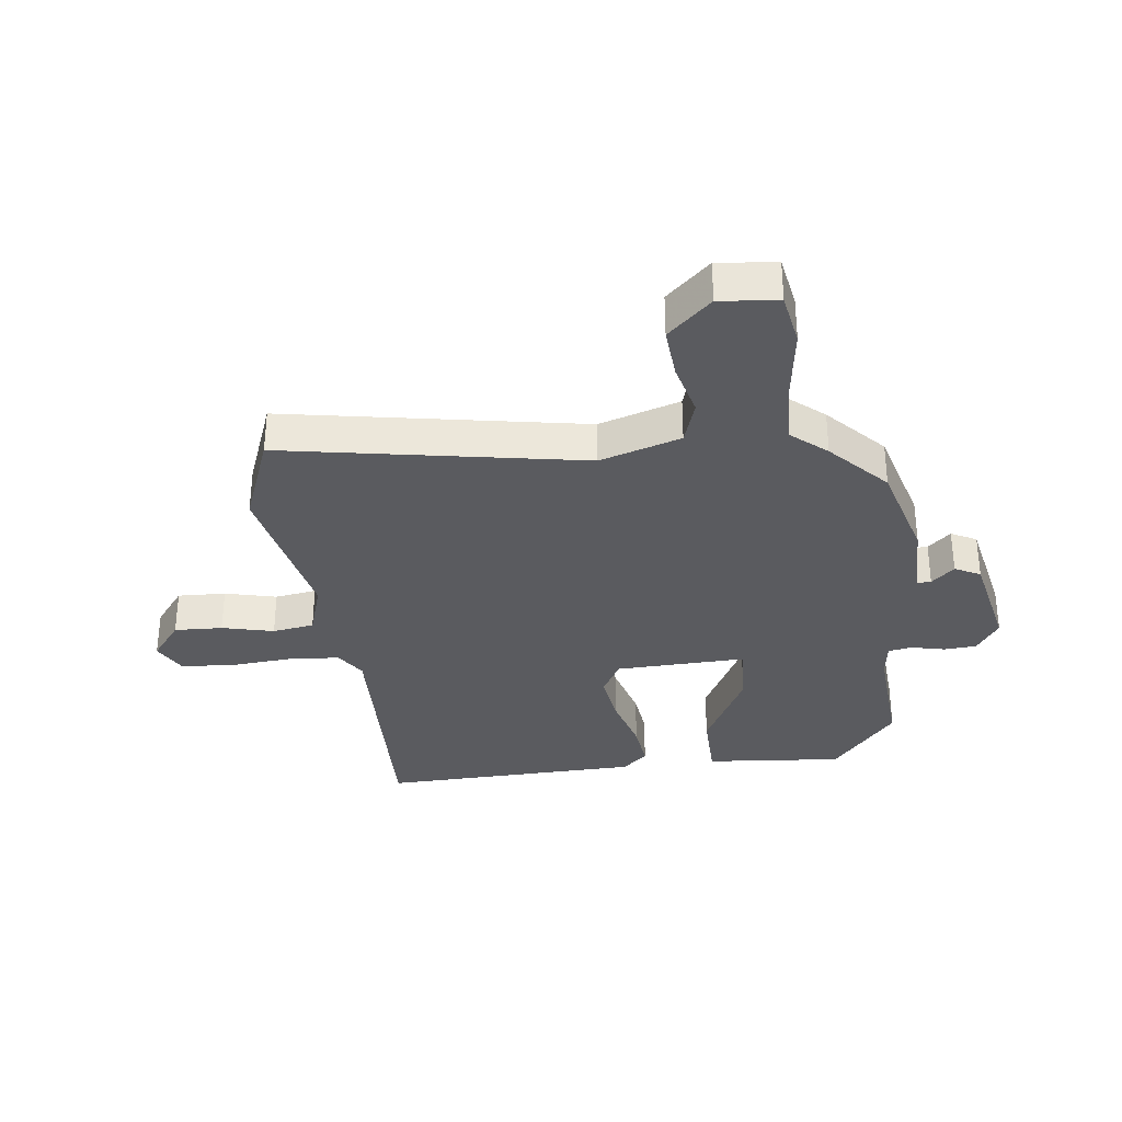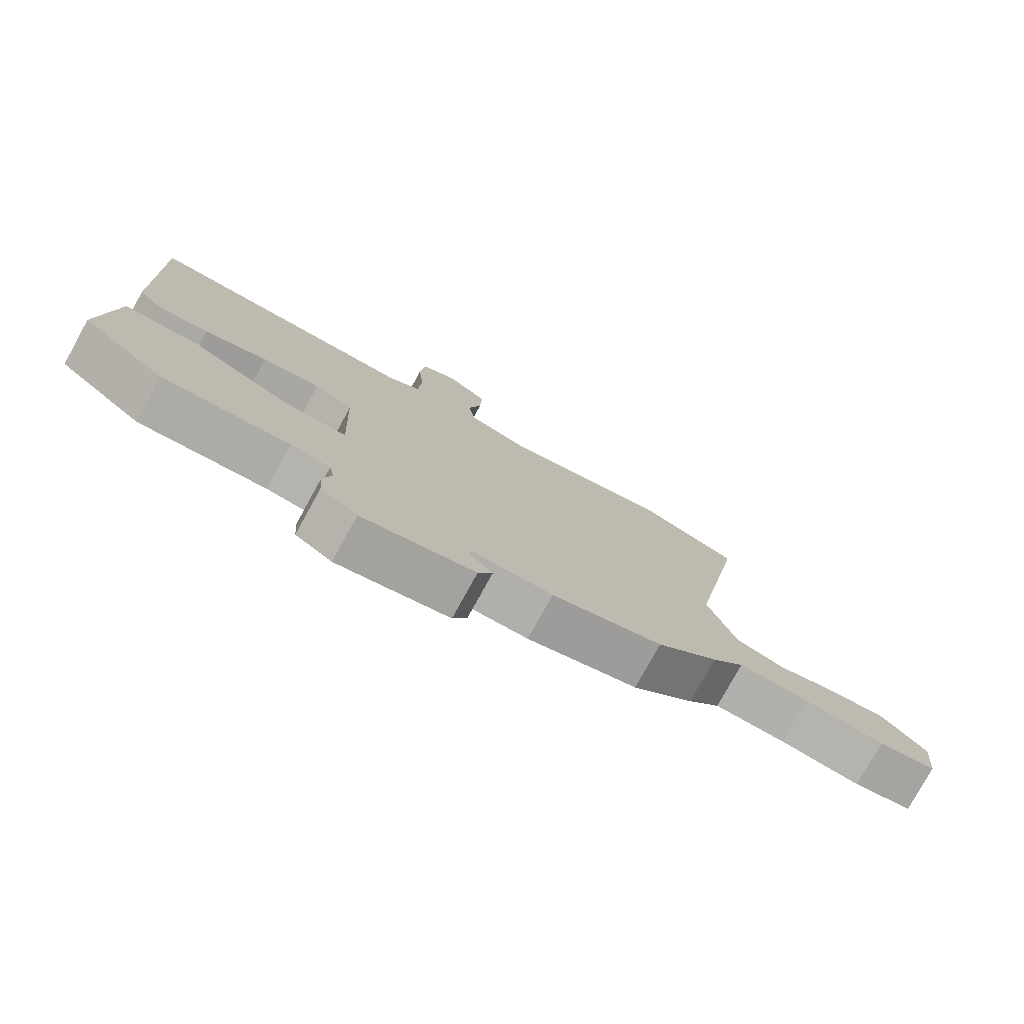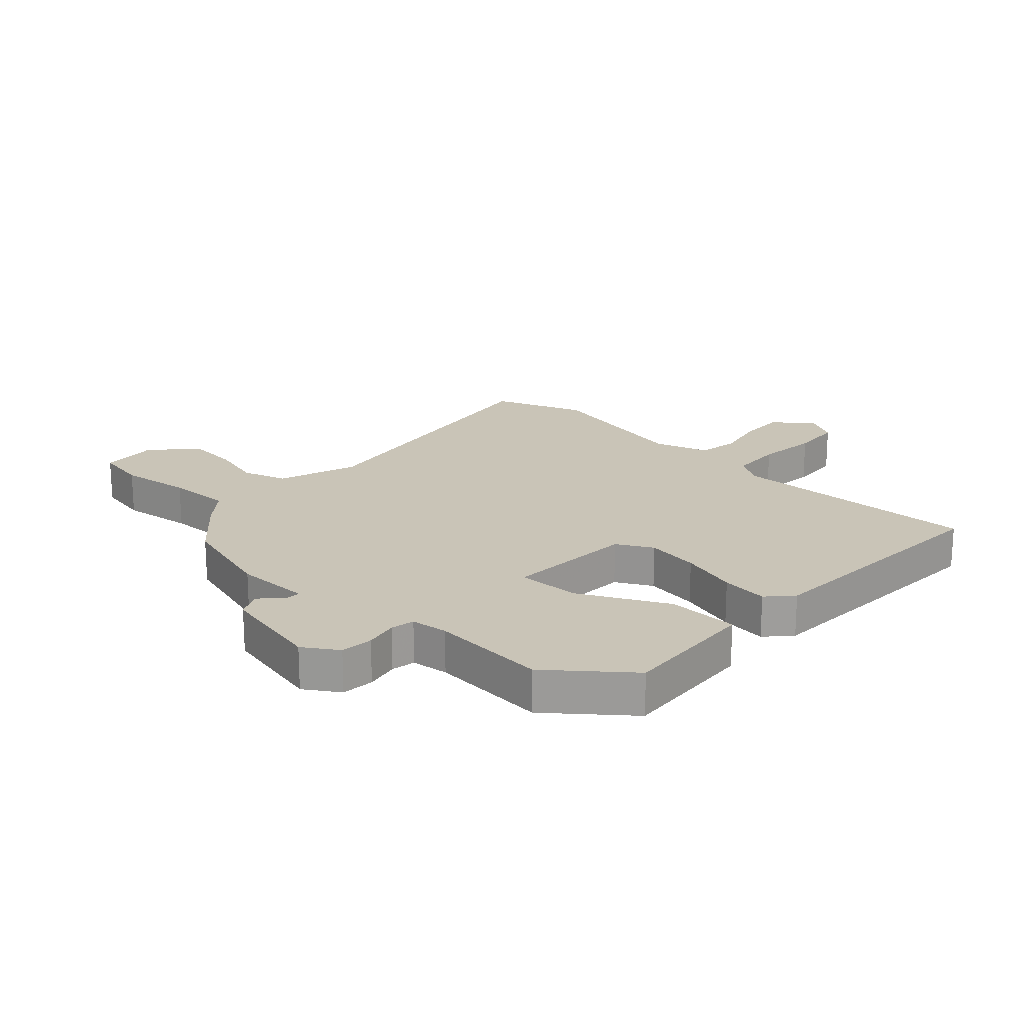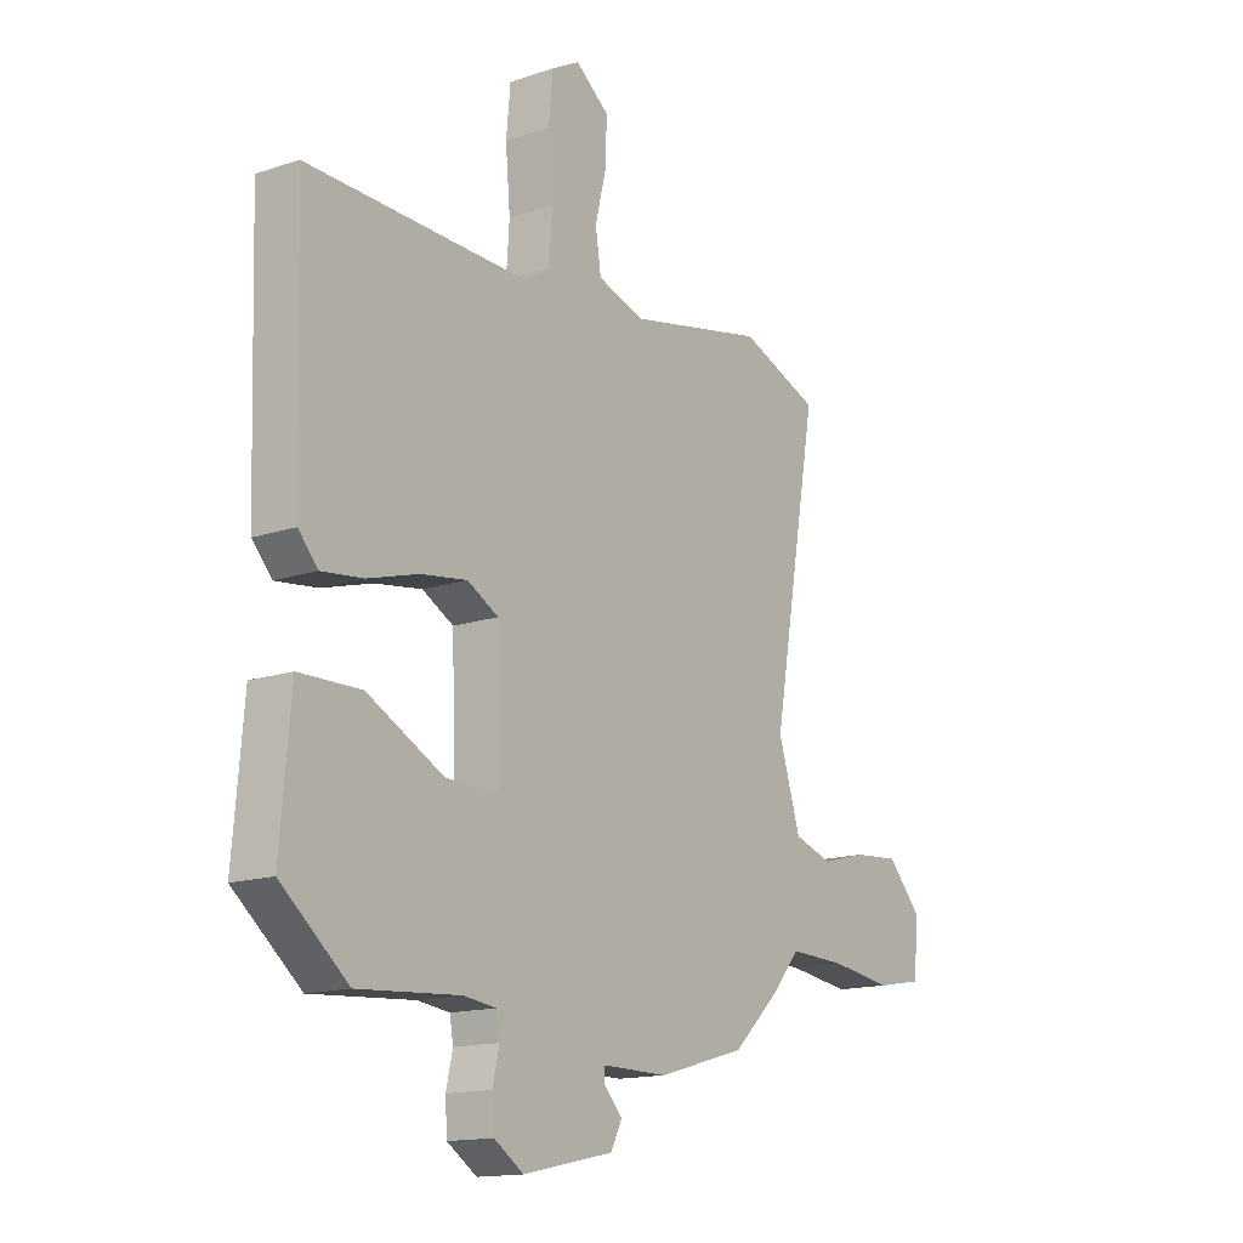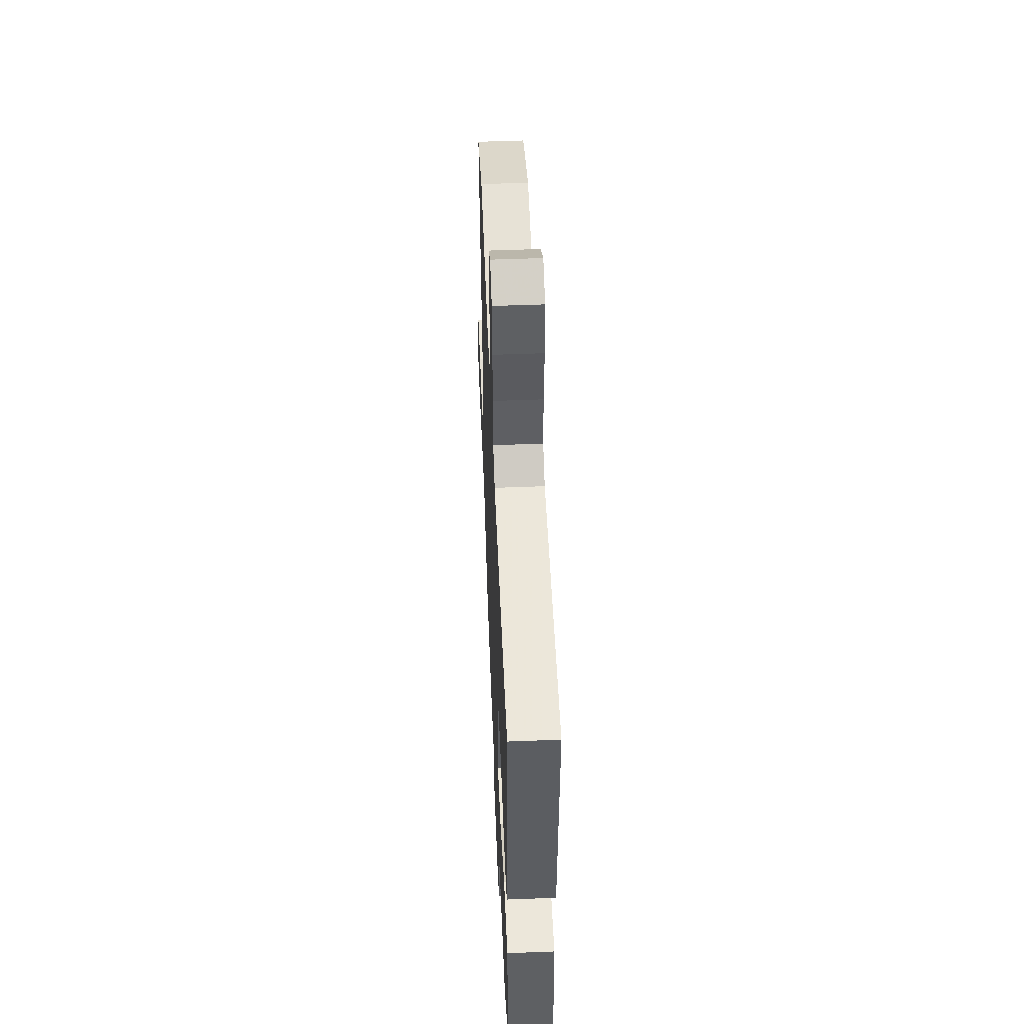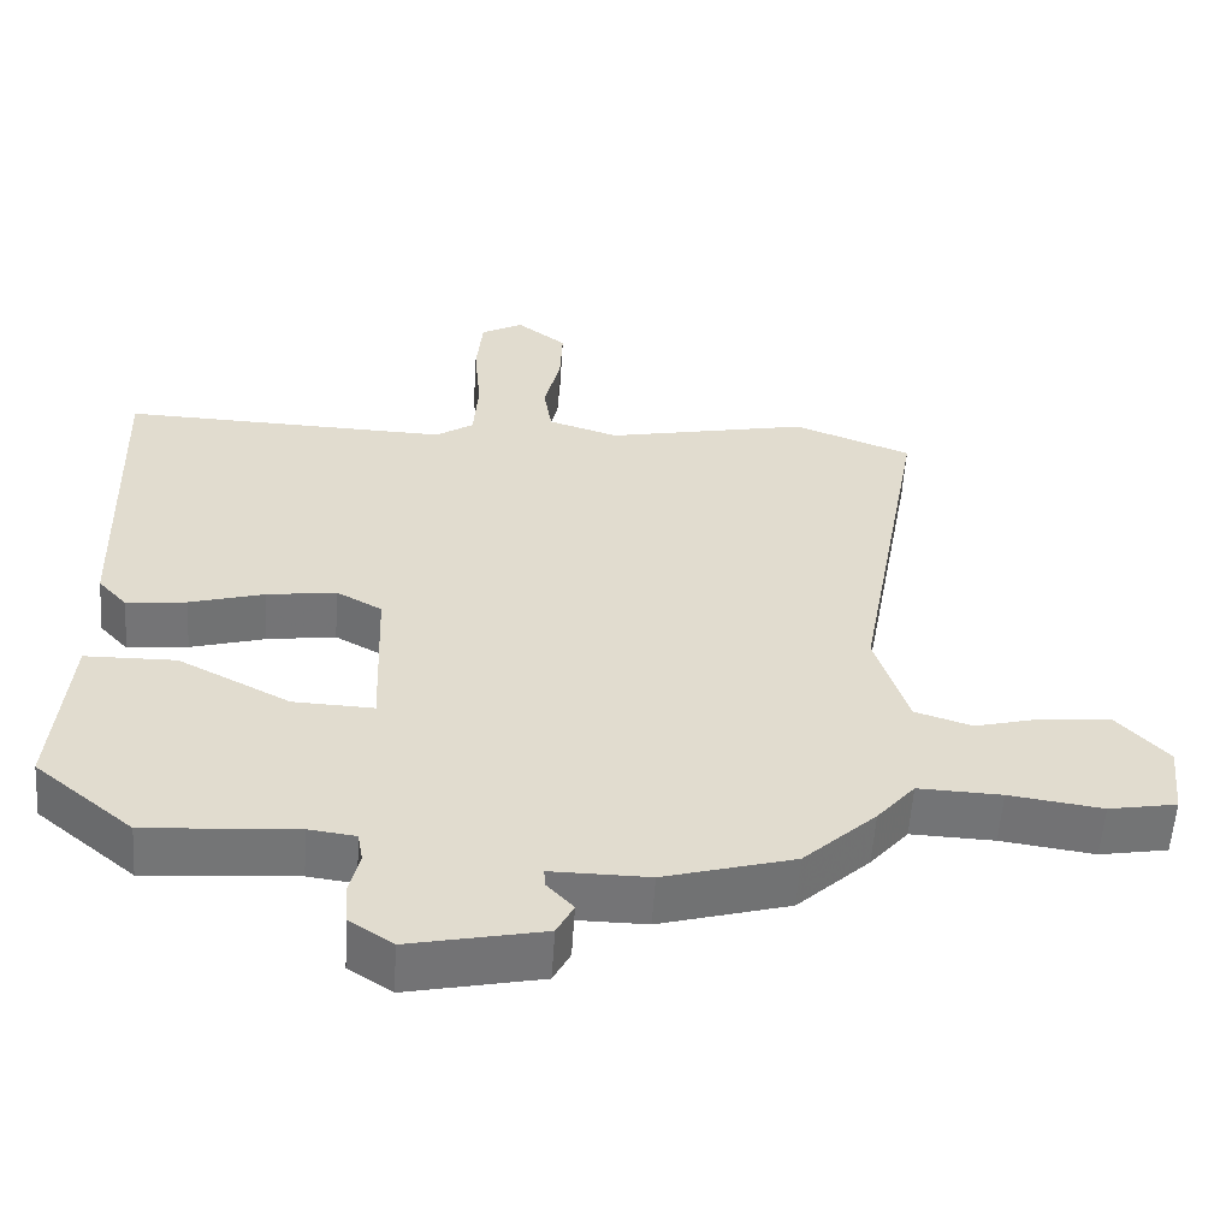
<metadata>
{"format":"obj","ext":"obj","renderer":"f3d","projection":"perspective","resolution":1024,"background":"white","views":[{"elev":-33.2,"azim":96.9,"up":"+Y"},{"elev":-78.1,"azim":-28.9,"up":"+Z"},{"elev":19.9,"azim":-136.5,"up":"+Y"},{"elev":-14.9,"azim":-54.3,"up":"+Z"},{"elev":52.0,"azim":-92.4,"up":"+Z"},{"elev":-56.3,"azim":-3.7,"up":"+Z"}]}
</metadata>
<code>
v 0.362 0.07 -0.473
v 0.192 0.07 -0.521
v 0.064 0.07 -0.52
v 0.065 0.07 -0.544
v 0.1 0.07 -0.582
v 0.078 0.07 -0.625
v -0.097 0.07 -0.662
v -0.154 0.07 -0.624
v -0.158 0.07 -0.569
v -0.145 0.07 -0.513
v -0.152 0.07 -0.473
v -0.214 0.07 -0.465
v -0.411 0.07 -0.479
v -0.54 0.07 -0.372
v -0.52 0.07 -0.14
v -0.401 0.07 -0.138
v -0.254 0.07 -0.214
v -0.149 0.07 -0.218
v -0.157 0.07 0.001
v -0.217 0.07 0.034
v -0.307 0.07 0.021
v -0.405 0.07 -0.007
v -0.484 0.07 -0.016
v -0.522 0.07 0.026
v -0.536 0.07 0.465
v -0.109 0.07 0.453
v -0.059 0.07 0.486
v -0.053 0.07 0.574
v -0.062 0.07 0.679
v -0.054 0.07 0.766
v 0.001 0.07 0.796
v 0.066 0.07 0.746
v 0.063 0.07 0.665
v 0.042 0.07 0.578
v 0.053 0.07 0.508
v 0.145 0.07 0.479
v 0.41 0.07 0.534
v 0.564 0.07 0.475
v 0.475 0.07 -0.029
v 0.518 0.07 -0.165
v 0.593 0.07 -0.189
v 0.682 0.07 -0.166
v 0.77 0.07 -0.159
v 0.837 0.07 -0.232
v 0.827 0.07 -0.33
v 0.738 0.07 -0.346
v 0.616 0.07 -0.329
v 0.507 0.07 -0.325
v 0.457 0.07 -0.384
v 0.362 0 -0.473
v 0.192 0 -0.521
v 0.064 0 -0.52
v 0.065 0 -0.544
v 0.1 0 -0.582
v 0.078 0 -0.625
v -0.097 0 -0.662
v -0.154 0 -0.624
v -0.158 0 -0.569
v -0.145 0 -0.513
v -0.152 0 -0.473
v -0.214 0 -0.465
v -0.411 0 -0.479
v -0.54 0 -0.372
v -0.52 0 -0.14
v -0.401 0 -0.138
v -0.254 0 -0.214
v -0.149 0 -0.218
v -0.157 0 0.001
v -0.217 0 0.034
v -0.307 0 0.021
v -0.405 0 -0.007
v -0.484 0 -0.016
v -0.522 0 0.026
v -0.536 0 0.465
v -0.109 0 0.453
v -0.059 0 0.486
v -0.053 0 0.574
v -0.062 0 0.679
v -0.054 0 0.766
v 0.001 0 0.796
v 0.066 0 0.746
v 0.063 0 0.665
v 0.042 0 0.578
v 0.053 0 0.508
v 0.145 0 0.479
v 0.41 0 0.534
v 0.564 0 0.475
v 0.475 0 -0.029
v 0.518 0 -0.165
v 0.593 0 -0.189
v 0.682 0 -0.166
v 0.77 0 -0.159
v 0.837 0 -0.232
v 0.827 0 -0.33
v 0.738 0 -0.346
v 0.616 0 -0.329
v 0.507 0 -0.325
v 0.457 0 -0.384
f 1 2 3
f 49 1 3
f 48 49 3
f 45 46 47
f 44 45 47
f 43 44 47
f 42 43 47
f 41 42 47
f 40 41 47 48
f 39 40 48 3
f 38 39 3
f 37 38 3
f 36 37 3
f 32 33 34
f 31 32 34
f 30 31 34
f 29 30 34
f 28 29 34
f 27 28 34 35
f 35 36 3
f 27 35 3
f 26 27 3
f 24 25 26
f 23 24 26
f 22 23 26
f 21 22 26
f 15 16 17
f 14 15 17
f 13 14 17
f 12 13 17
f 11 12 17 18
f 10 11 18
f 8 9 10
f 7 8 10
f 6 7 10
f 5 6 10
f 4 5 10
f 4 10 18
f 3 4 18 19
f 20 21 26
f 19 20 26
f 3 19 26
f 52 51 50
f 52 50 98
f 52 98 97
f 96 95 94
f 96 94 93
f 96 93 92
f 96 92 91
f 96 91 90
f 97 96 90 89
f 52 97 89 88
f 52 88 87
f 52 87 86
f 52 86 85
f 83 82 81
f 83 81 80
f 83 80 79
f 83 79 78
f 83 78 77
f 84 83 77 76
f 52 85 84
f 52 84 76
f 52 76 75
f 75 74 73
f 75 73 72
f 75 72 71
f 75 71 70
f 66 65 64
f 66 64 63
f 66 63 62
f 66 62 61
f 67 66 61 60
f 67 60 59
f 59 58 57
f 59 57 56
f 59 56 55
f 59 55 54
f 59 54 53
f 67 59 53
f 68 67 53 52
f 75 70 69
f 75 69 68
f 75 68 52
f 1 50 51 2
f 2 51 52 3
f 3 52 53 4
f 4 53 54 5
f 5 54 55 6
f 6 55 56 7
f 7 56 57 8
f 8 57 58 9
f 9 58 59 10
f 10 59 60 11
f 11 60 61 12
f 12 61 62 13
f 13 62 63 14
f 14 63 64 15
f 15 64 65 16
f 16 65 66 17
f 17 66 67 18
f 18 67 68 19
f 19 68 69 20
f 20 69 70 21
f 21 70 71 22
f 22 71 72 23
f 23 72 73 24
f 24 73 74 25
f 25 74 75 26
f 26 75 76 27
f 27 76 77 28
f 28 77 78 29
f 29 78 79 30
f 30 79 80 31
f 31 80 81 32
f 32 81 82 33
f 33 82 83 34
f 34 83 84 35
f 35 84 85 36
f 36 85 86 37
f 37 86 87 38
f 38 87 88 39
f 39 88 89 40
f 40 89 90 41
f 41 90 91 42
f 42 91 92 43
f 43 92 93 44
f 44 93 94 45
f 45 94 95 46
f 46 95 96 47
f 47 96 97 48
f 48 97 98 49
f 49 98 50 1

</code>
